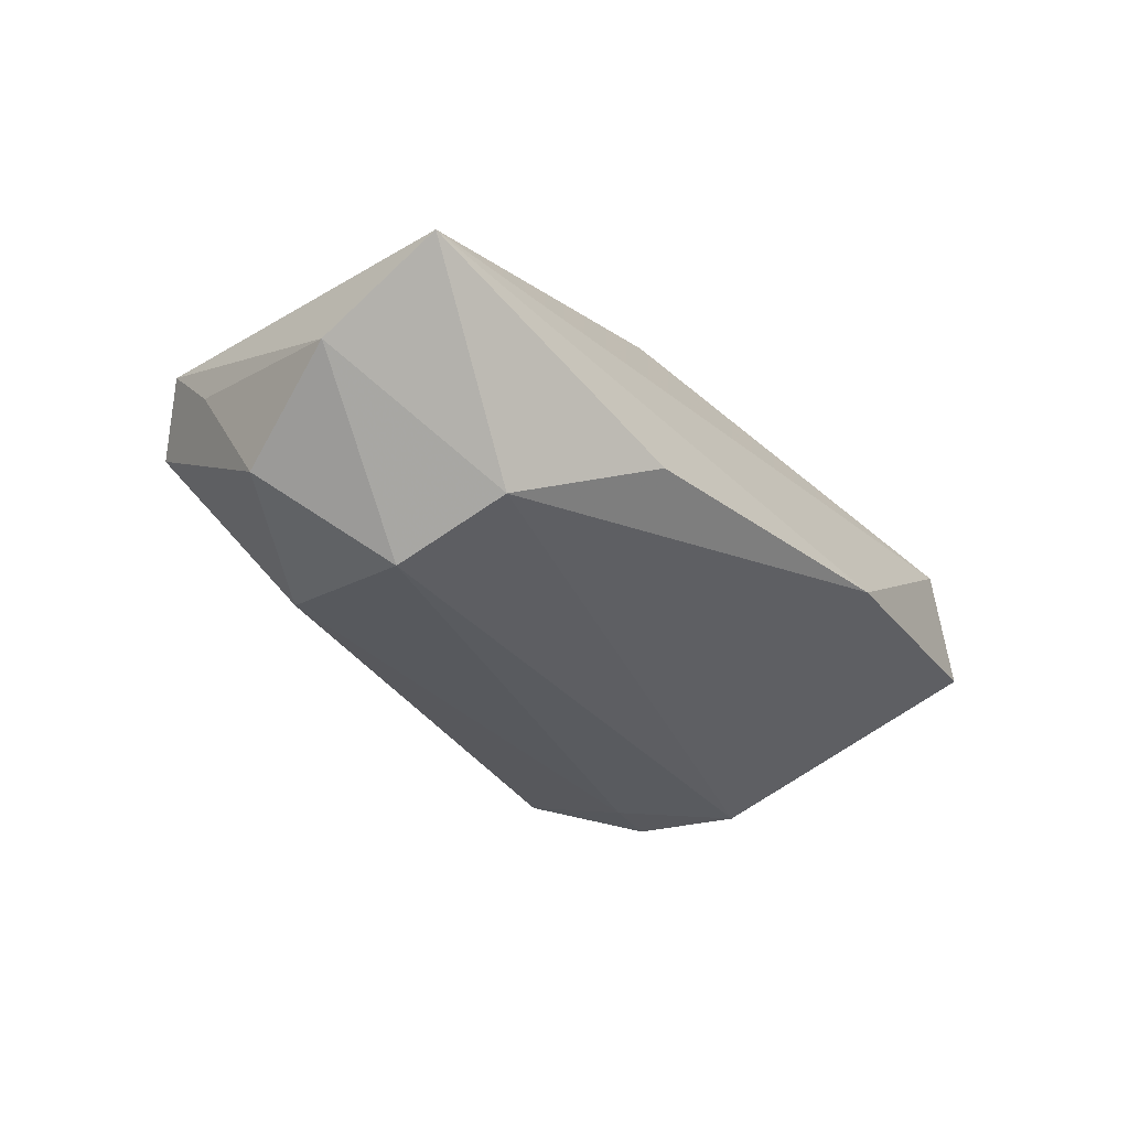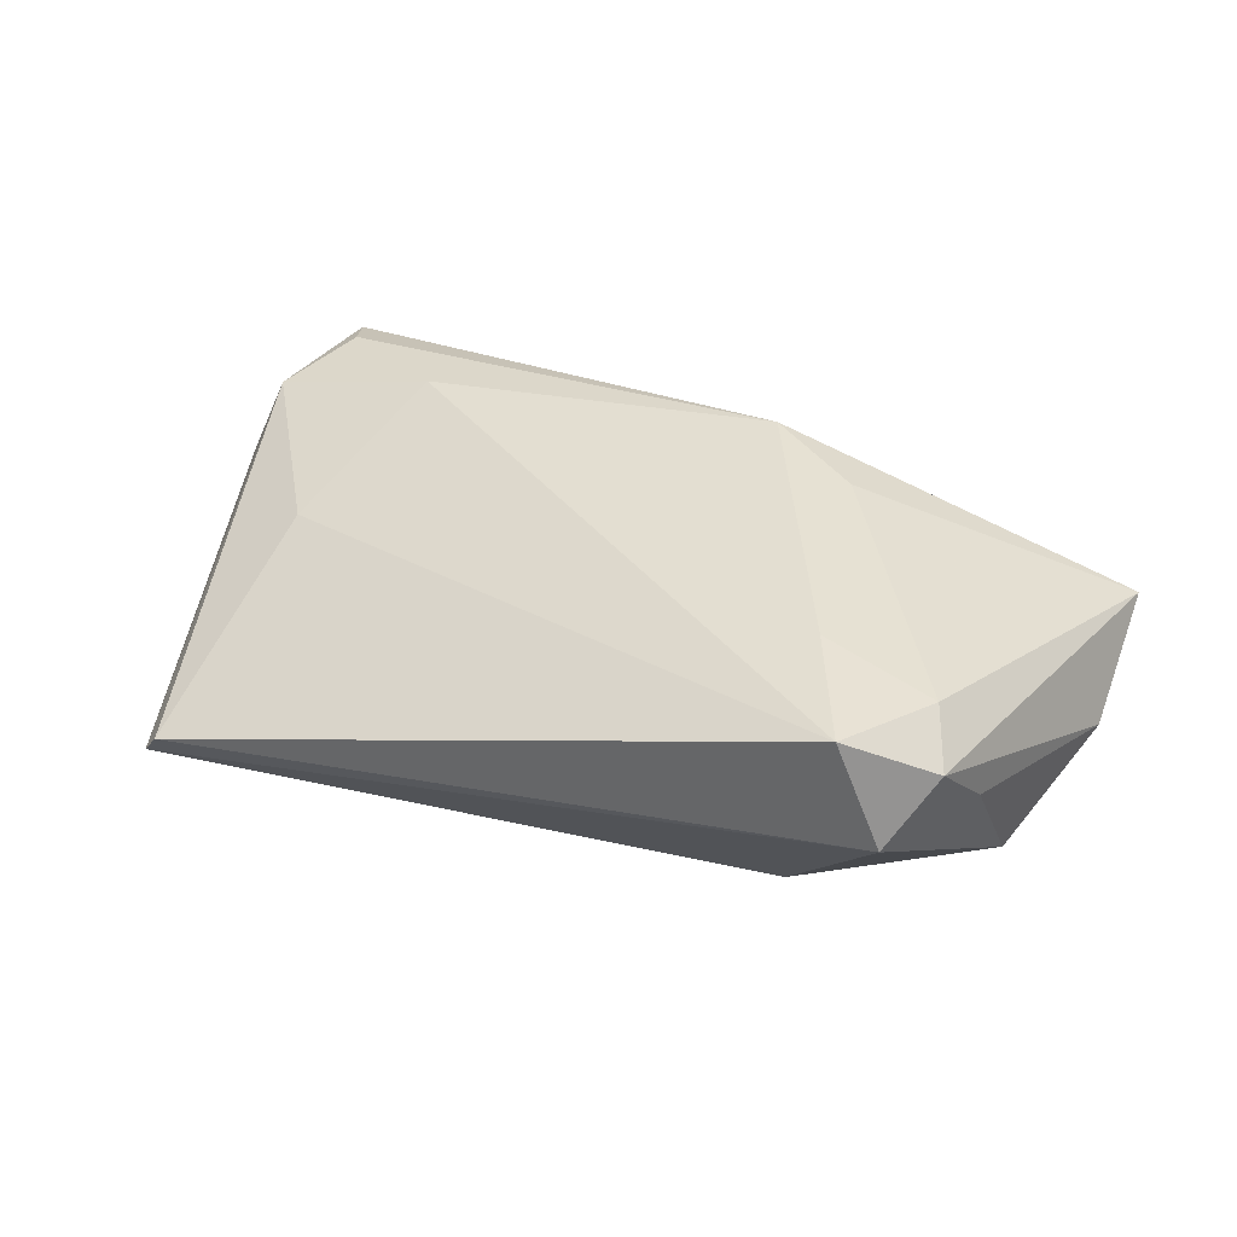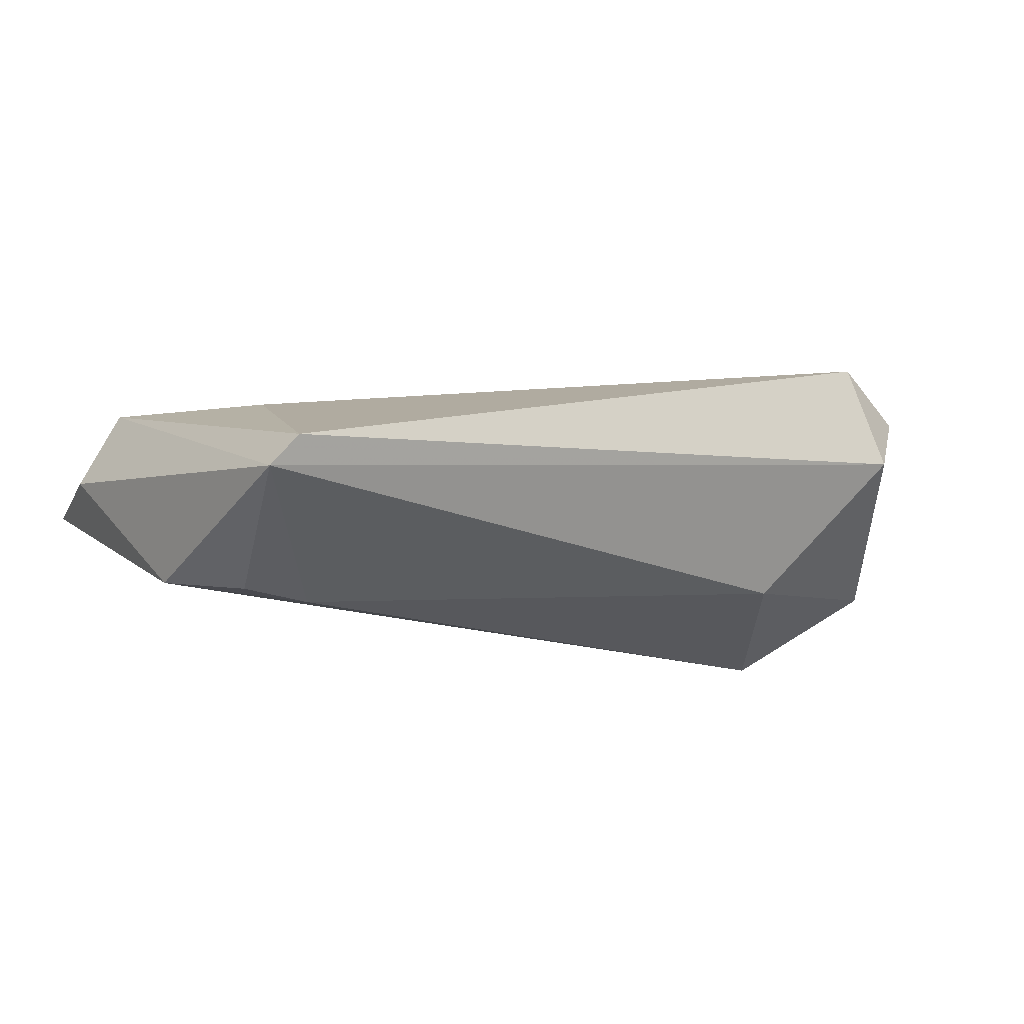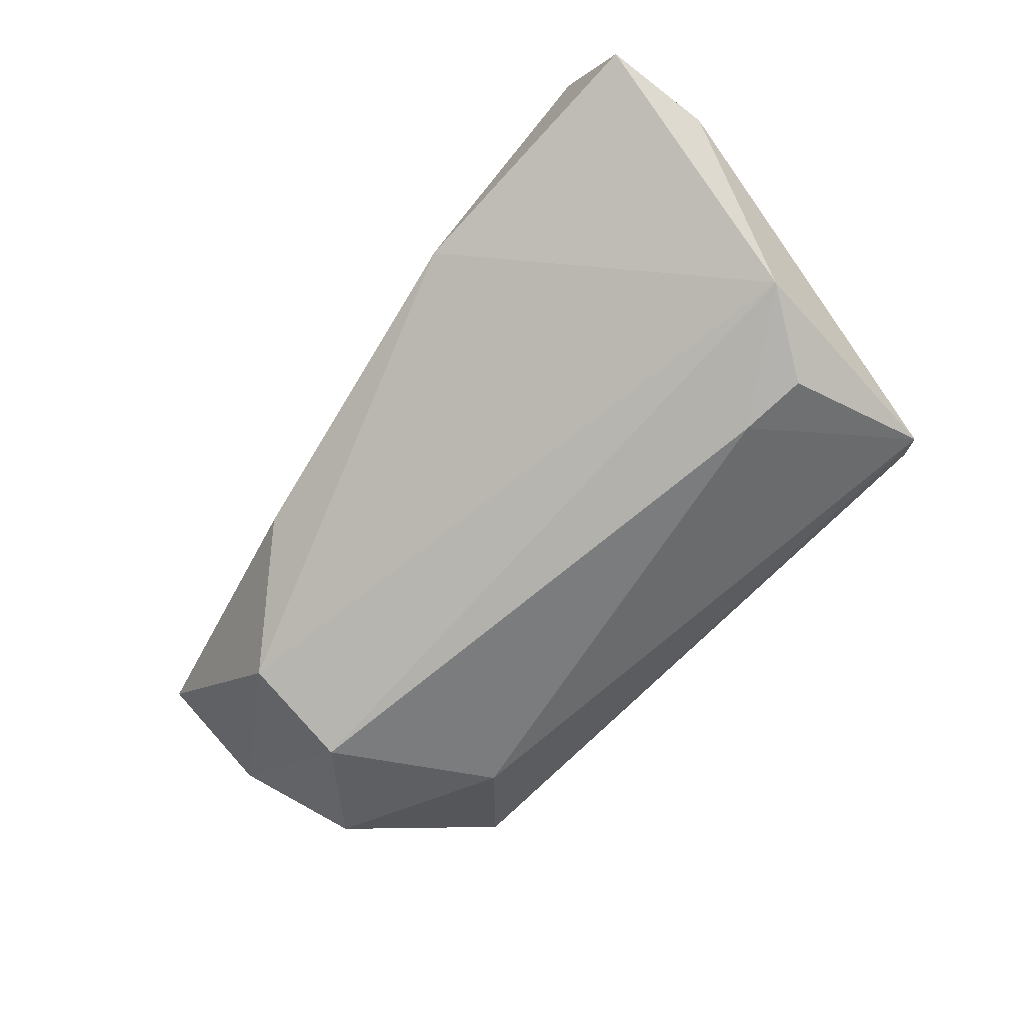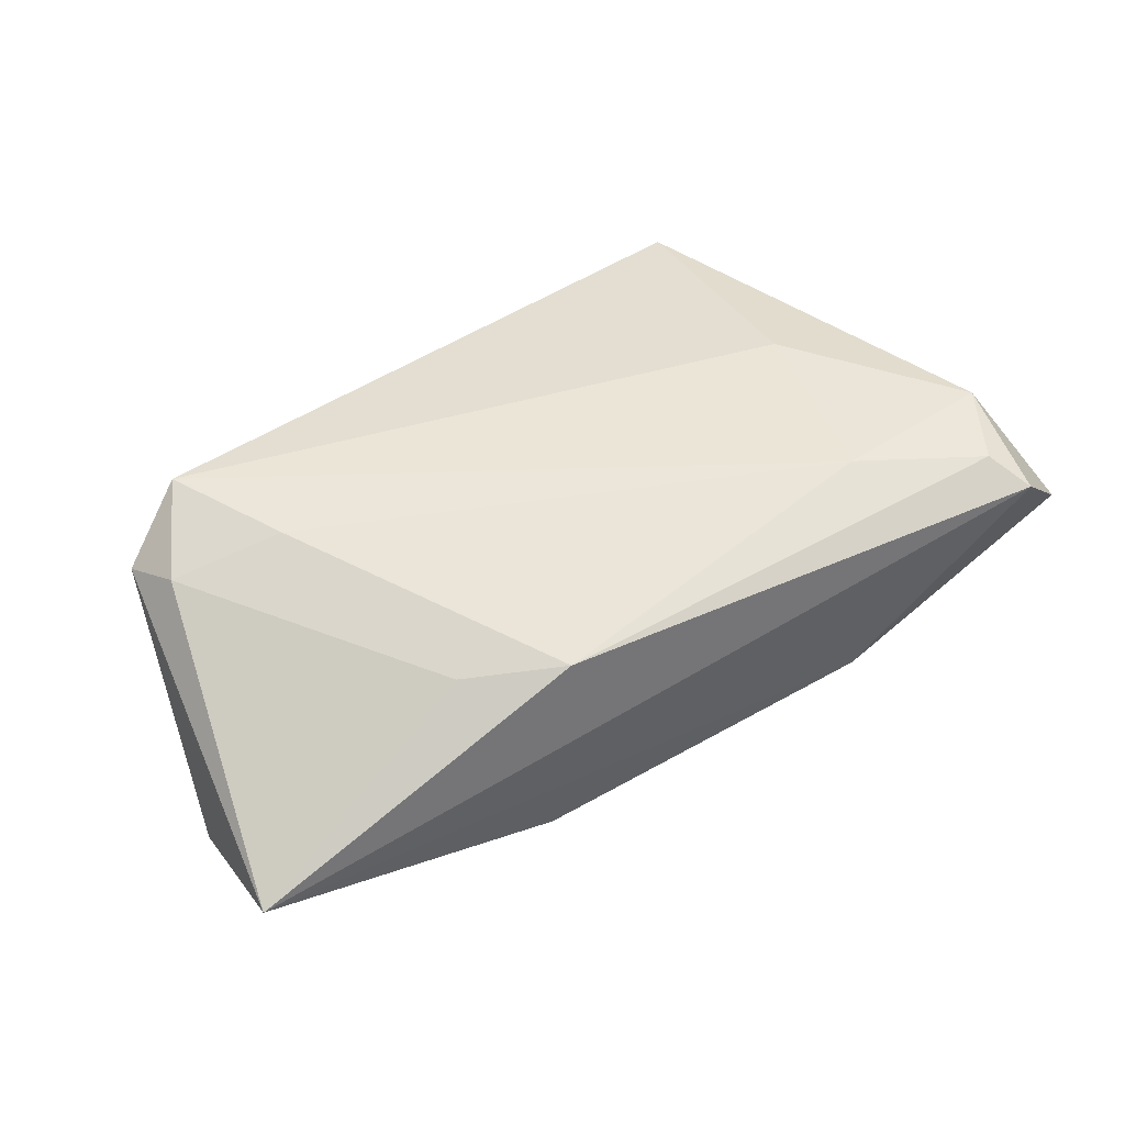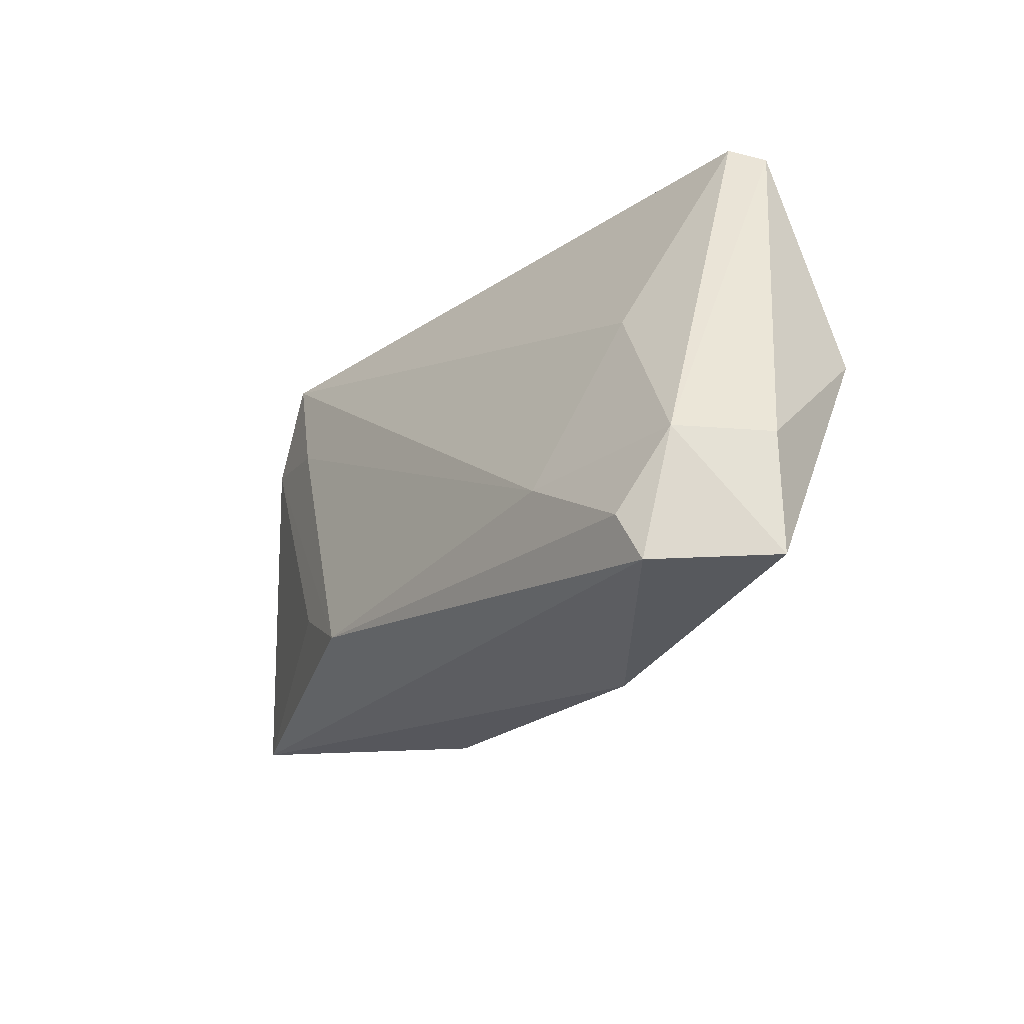
<metadata>
{"format":"obj","ext":"obj","renderer":"f3d","projection":"perspective","resolution":1024,"background":"white","views":[{"elev":-30.6,"azim":-61.0,"up":"+Z"},{"elev":35.3,"azim":-159.5,"up":"+Z"},{"elev":-17.2,"azim":153.8,"up":"+Z"},{"elev":-70.6,"azim":47.9,"up":"+Z"},{"elev":64.9,"azim":-38.6,"up":"+Z"},{"elev":-29.6,"azim":58.9,"up":"+Y"}]}
</metadata>
<code>
v 0.04039 0.003581 0.008609
v -0.02564 -0.01191 0.01834
v 0.04772 -0.0292 0.01552
v -0.03942 -0.0004767 -0.02035
v 0.05935 -0.01993 0.001224
v -0.04238 0.03352 0.003154
v 0.0482 0.03149 -0.009831
v -0.03917 -0.01497 -0.01482
v -0.03689 0.03352 0.01636
v 0.0543 -0.01993 0.01219
v -0.05202 0.01191 -0.01073
v -0.06003 -0.0177 0.007416
v -0.04747 0.02874 0.01126
v -0.02916 0.02149 -0.01451
v 0.0499 -0.03532 0.01357
v -0.02282 -0.02708 -0.005878
v 0.02156 -0.03539 -0.003038
v -0.01398 -0.0198 0.02015
v 0.04399 0.01057 -0.01977
v -0.03058 0.01789 0.01775
v -0.04492 0.02216 0.01553
v -0.05924 -0.002472 -0.001565
v -0.05025 0.02138 0.003828
v 0.05151 -0.000657 -0.01717
v 0.05821 -0.03477 0.0002126
v 0.04528 0.03352 -0.005999
v 0.03269 -0.01914 0.017
v 0.03505 0.009771 -0.02035
f 11 4 22
f 5 10 25
f 7 10 5
f 25 24 5
f 5 24 7
f 25 10 15
f 18 12 15
f 26 10 7
f 28 24 4
f 4 11 14
f 7 28 14
f 14 28 4
f 8 16 12
f 22 4 8
f 8 12 22
f 4 24 8
f 9 21 20
f 20 21 18
f 2 12 18
f 18 21 2
f 2 21 12
f 13 21 9
f 22 12 13
f 12 21 13
f 27 20 18
f 9 20 27
f 25 15 17
f 16 8 17
f 12 16 17
f 17 15 12
f 17 24 25
f 17 8 24
f 1 26 9
f 10 26 1
f 9 27 1
f 1 27 10
f 7 24 19
f 19 28 7
f 24 28 19
f 6 13 9
f 9 26 6
f 6 14 11
f 6 26 7
f 7 14 6
f 23 11 22
f 22 13 23
f 23 6 11
f 13 6 23
f 3 15 10
f 10 27 3
f 18 15 3
f 3 27 18

</code>
